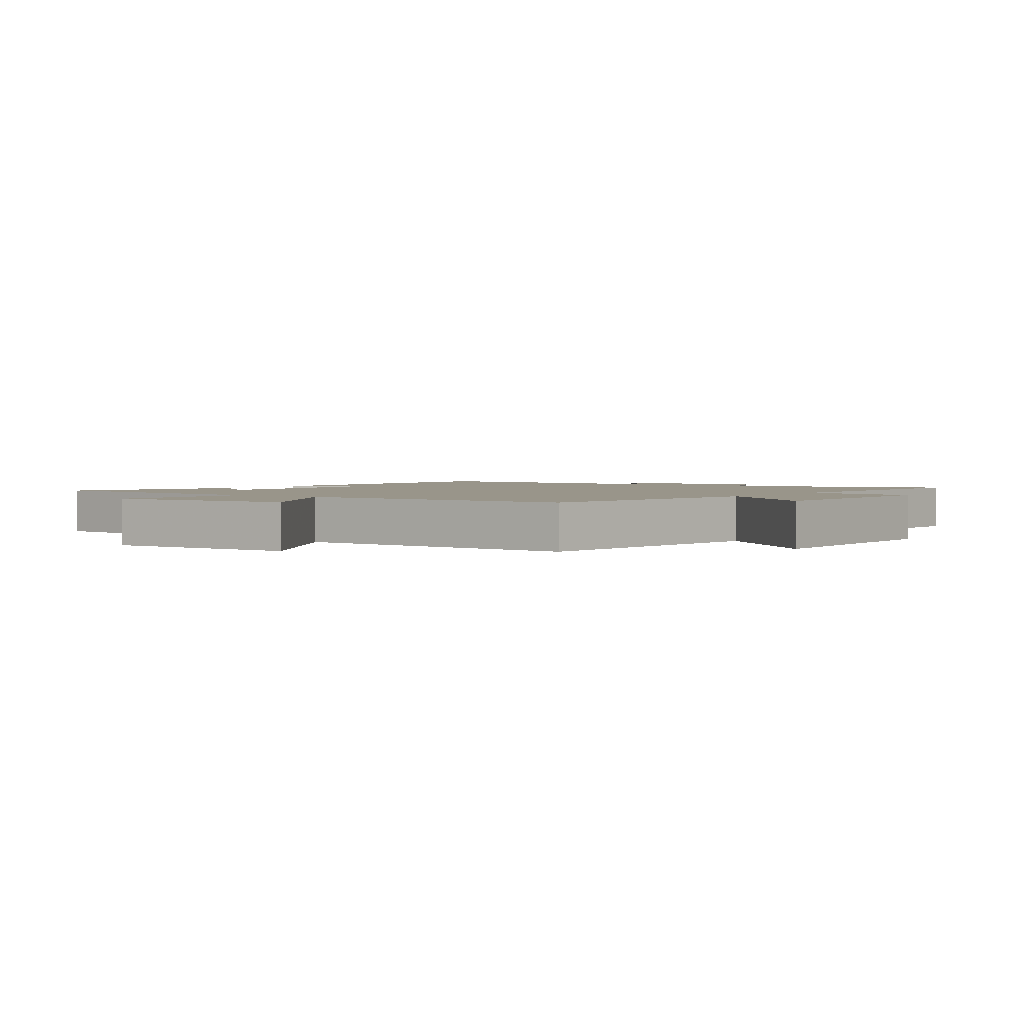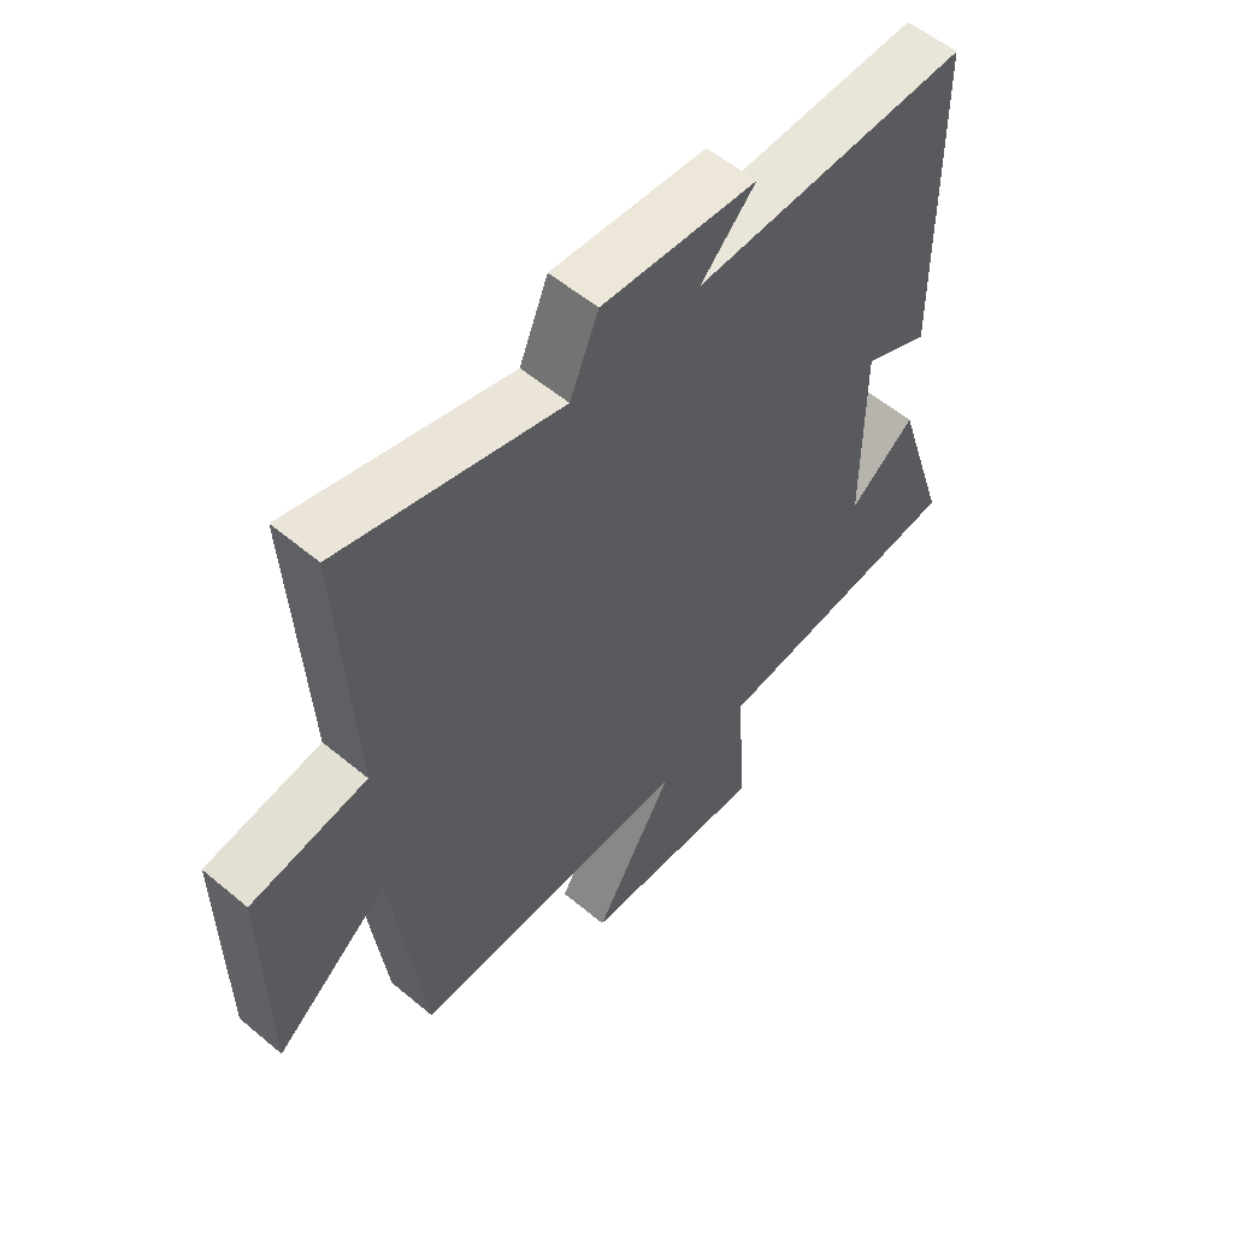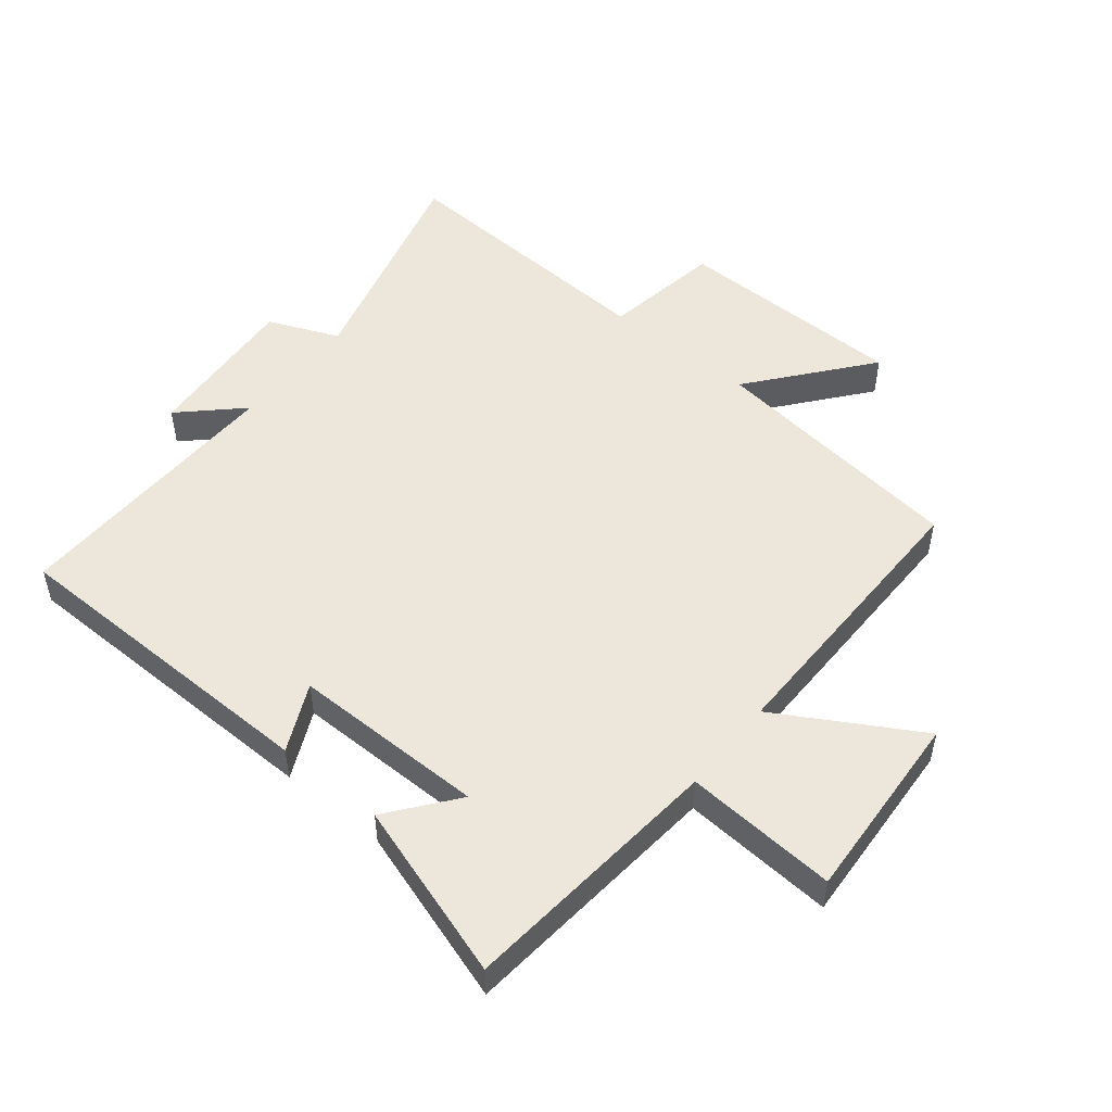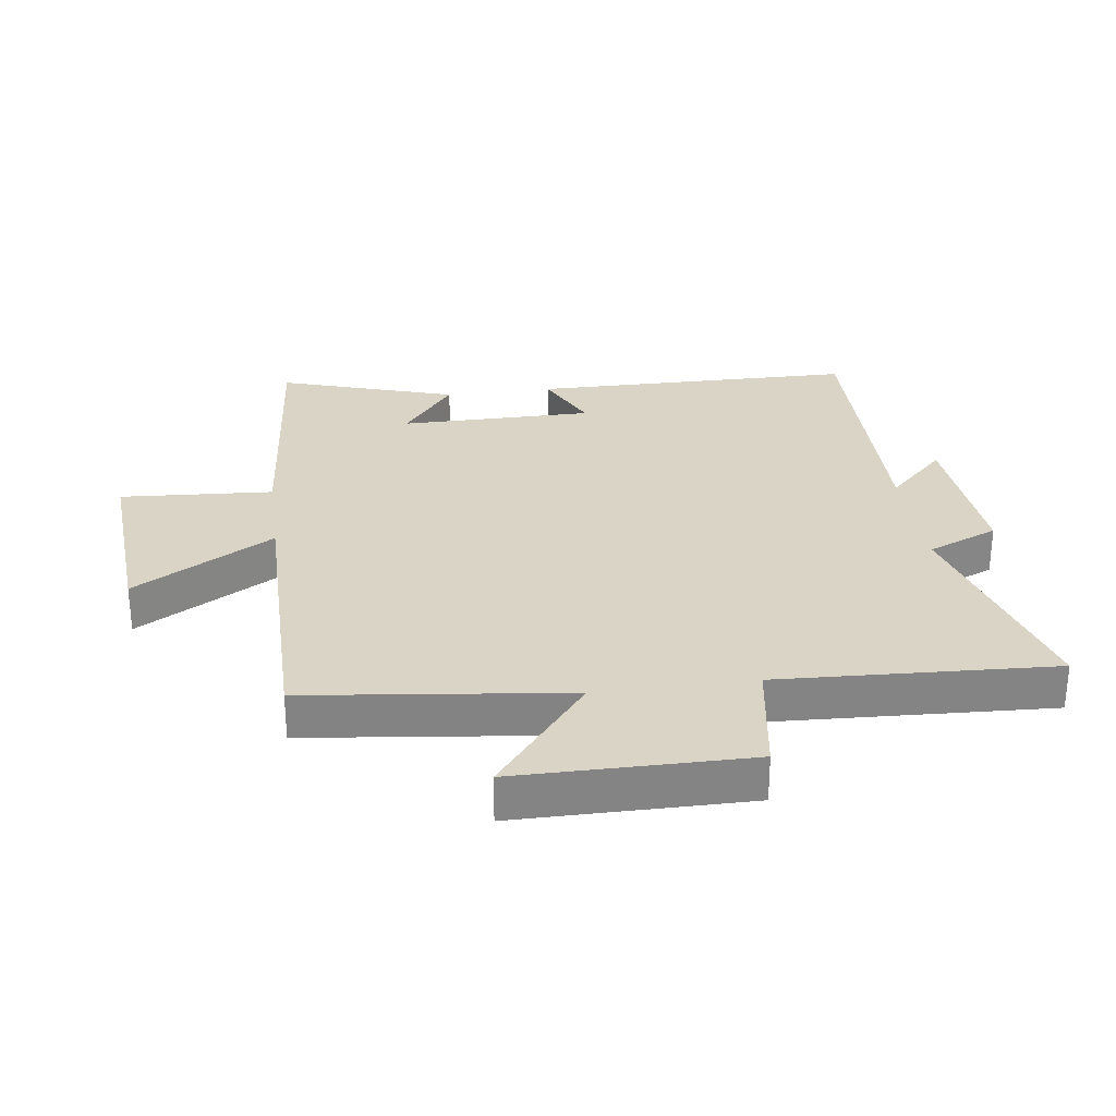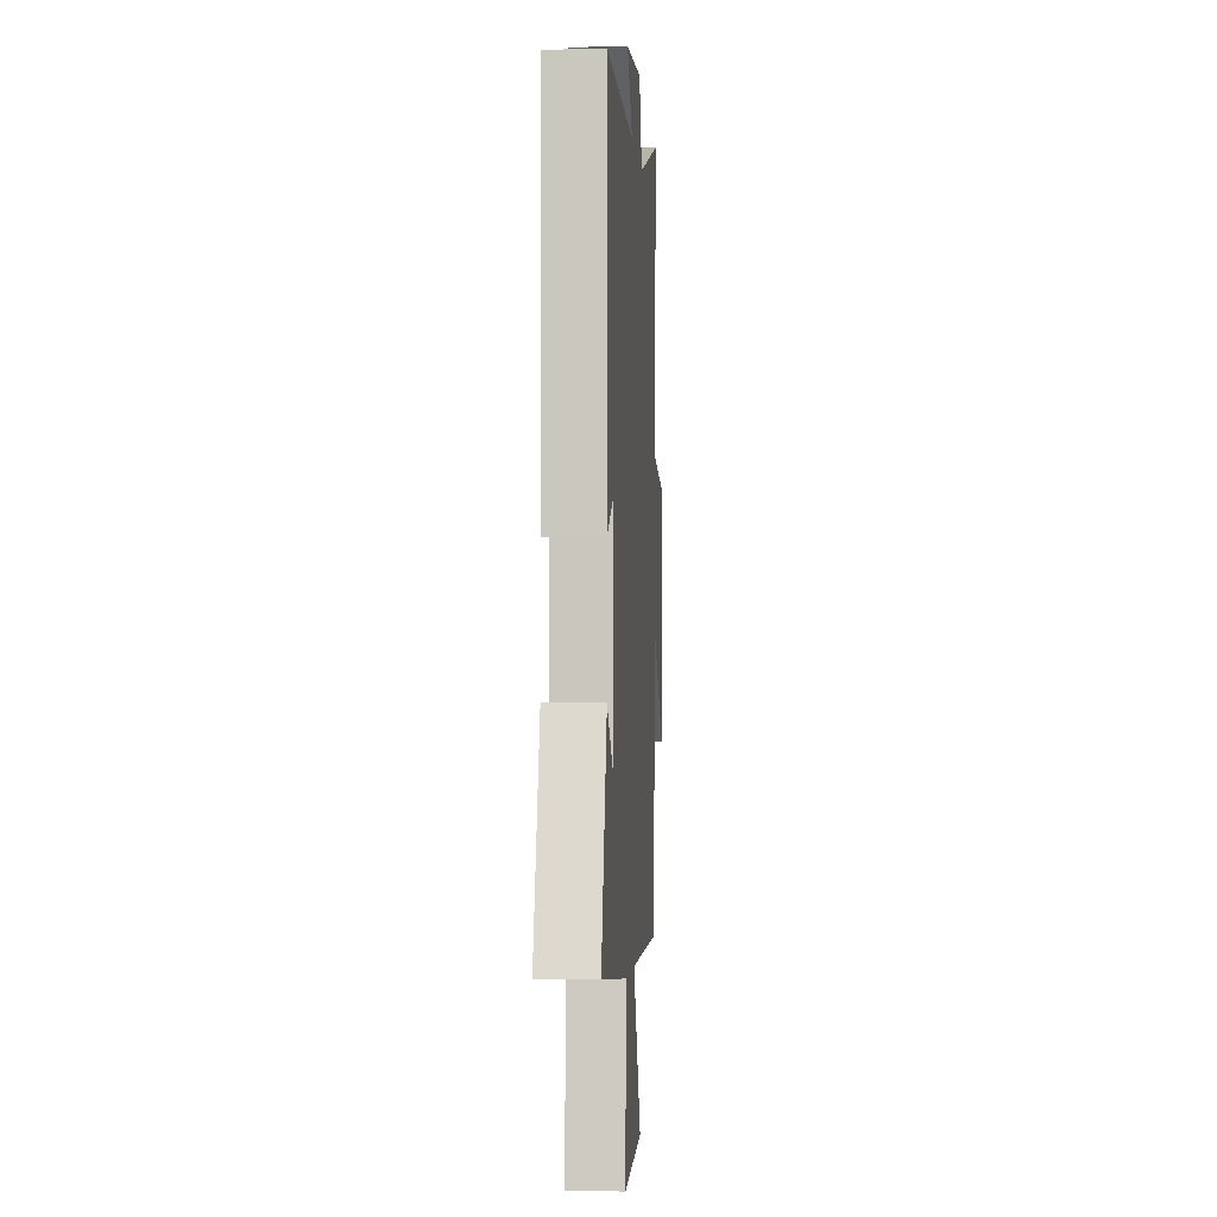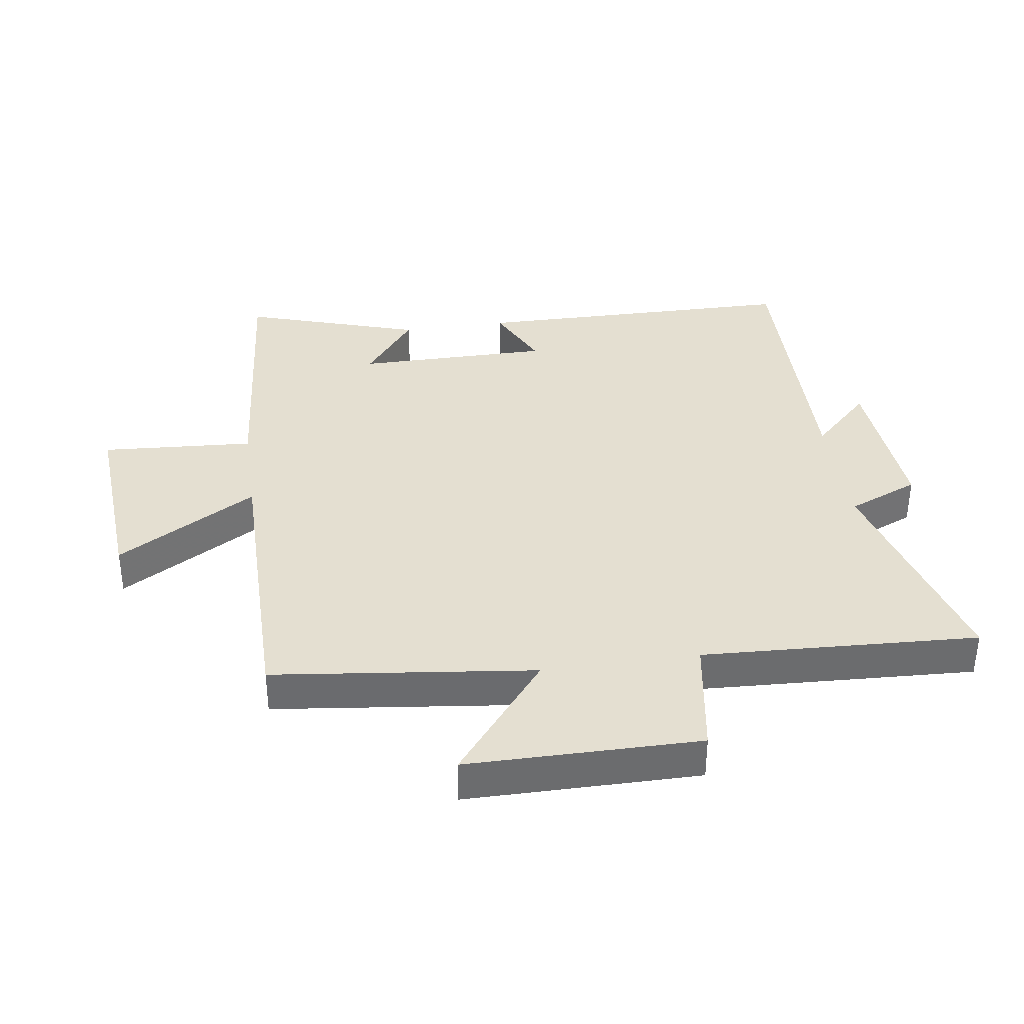
<metadata>
{"format":"obj","ext":"obj","renderer":"f3d","projection":"perspective","resolution":1024,"background":"white","views":[{"elev":2.1,"azim":-143.9,"up":"+Y"},{"elev":56.4,"azim":-48.8,"up":"+Z"},{"elev":51.0,"azim":129.2,"up":"+Y"},{"elev":28.9,"azim":-97.8,"up":"+Y"},{"elev":-1.9,"azim":93.8,"up":"+Z"},{"elev":36.8,"azim":-98.3,"up":"+Y"}]}
</metadata>
<code>
v 0.494 0.07 0.508
v 0.5 0.07 -0.008
v 0.393 0.07 0.043
v 0.393 0.07 -0.265
v 0.5 0.07 -0.182
v 0.589 0.07 -0.462
v 0.168 0.07 -0.5
v 0.184 0.07 -0.742
v -0.12 0.07 -0.722
v 0.01 0.07 -0.5
v -0.45 0.07 -0.501
v -0.5 0.07 -0.087
v -0.687 0.07 -0.237
v -0.689 0.07 0.131
v -0.5 0.07 0.161
v -0.522 0.07 0.598
v -0.164 0.07 0.5
v -0.117 0.07 0.612
v 0.135 0.07 0.592
v 0.046 0.07 0.5
v 0.494 0 0.508
v 0.5 0 -0.008
v 0.393 0 0.043
v 0.393 0 -0.265
v 0.5 0 -0.182
v 0.589 0 -0.462
v 0.168 0 -0.5
v 0.184 0 -0.742
v -0.12 0 -0.722
v 0.01 0 -0.5
v -0.45 0 -0.501
v -0.5 0 -0.087
v -0.687 0 -0.237
v -0.689 0 0.131
v -0.5 0 0.161
v -0.522 0 0.598
v -0.164 0 0.5
v -0.117 0 0.612
v 0.135 0 0.592
v 0.046 0 0.5
f 17 18 19 20
f 15 16 17
f 15 17 20
f 12 13 14 15
f 10 11 12 15
f 10 15 20 1
f 7 8 9 10
f 4 5 6 7
f 3 4 7 10
f 1 2 3
f 1 3 10
f 40 39 38 37
f 37 36 35
f 40 37 35
f 35 34 33 32
f 35 32 31 30
f 21 40 35 30
f 30 29 28 27
f 27 26 25 24
f 30 27 24 23
f 23 22 21
f 30 23 21
f 1 21 22 2
f 2 22 23 3
f 3 23 24 4
f 4 24 25 5
f 5 25 26 6
f 6 26 27 7
f 7 27 28 8
f 8 28 29 9
f 9 29 30 10
f 10 30 31 11
f 11 31 32 12
f 12 32 33 13
f 13 33 34 14
f 14 34 35 15
f 15 35 36 16
f 16 36 37 17
f 17 37 38 18
f 18 38 39 19
f 19 39 40 20
f 20 40 21 1

</code>
